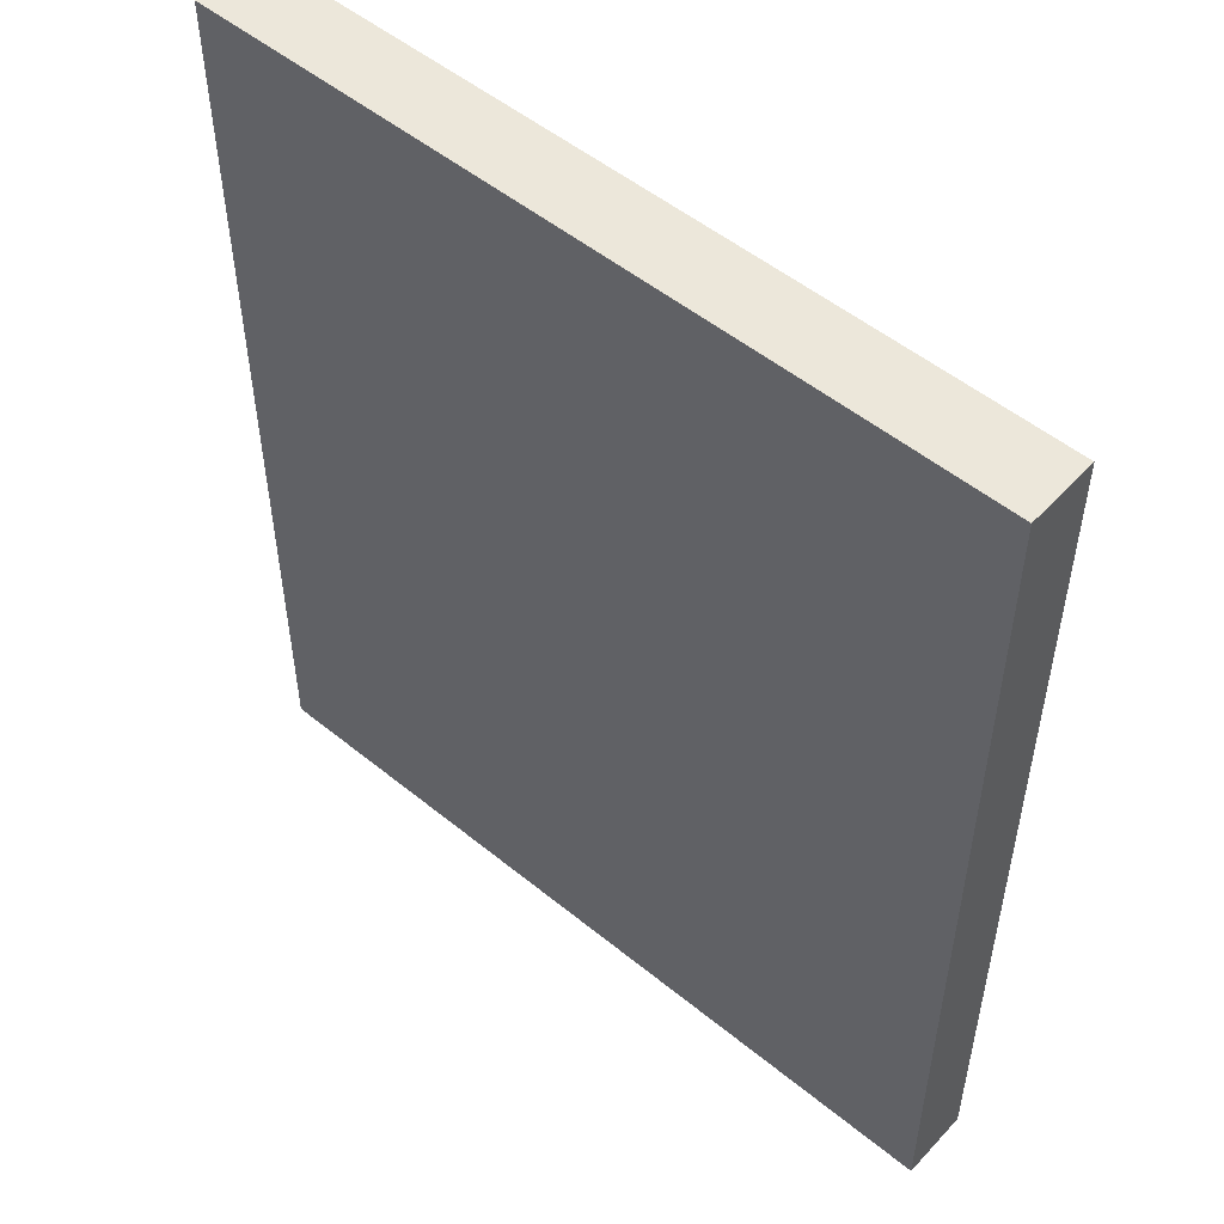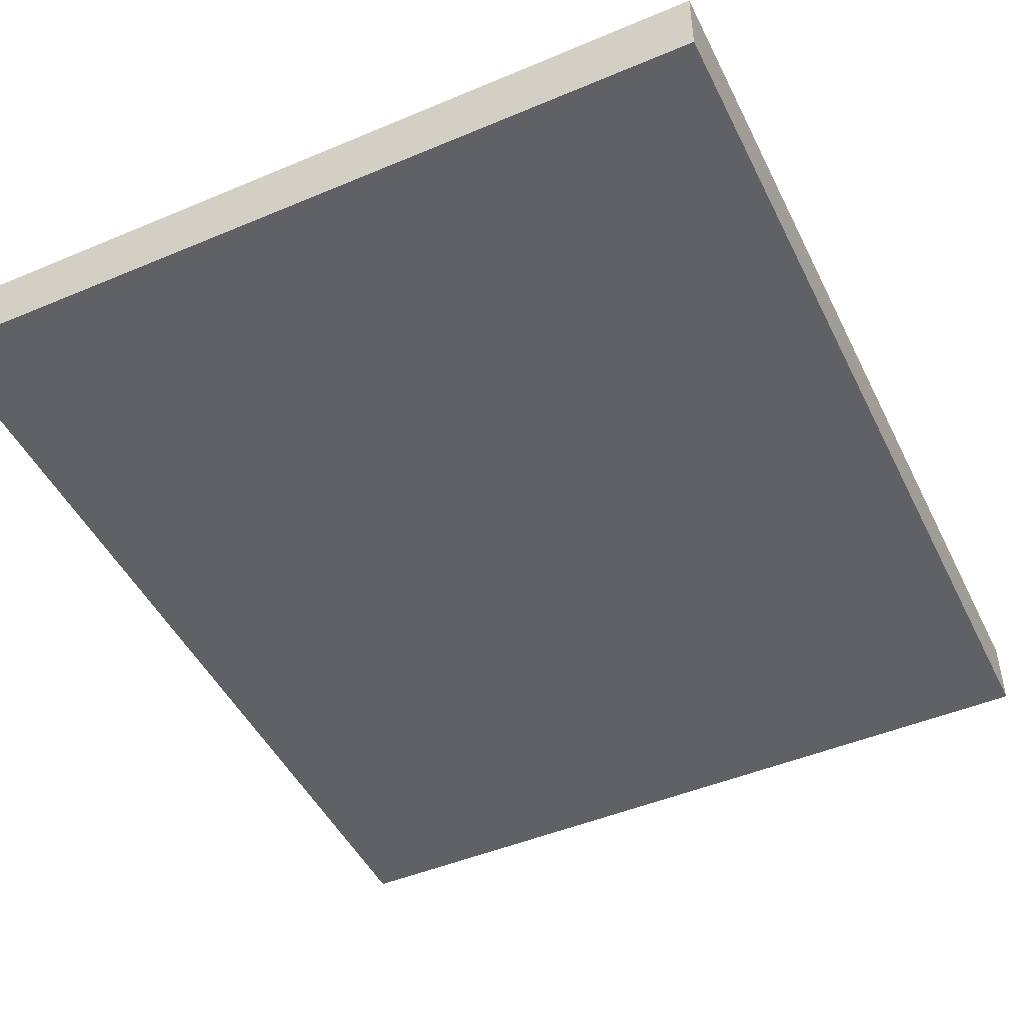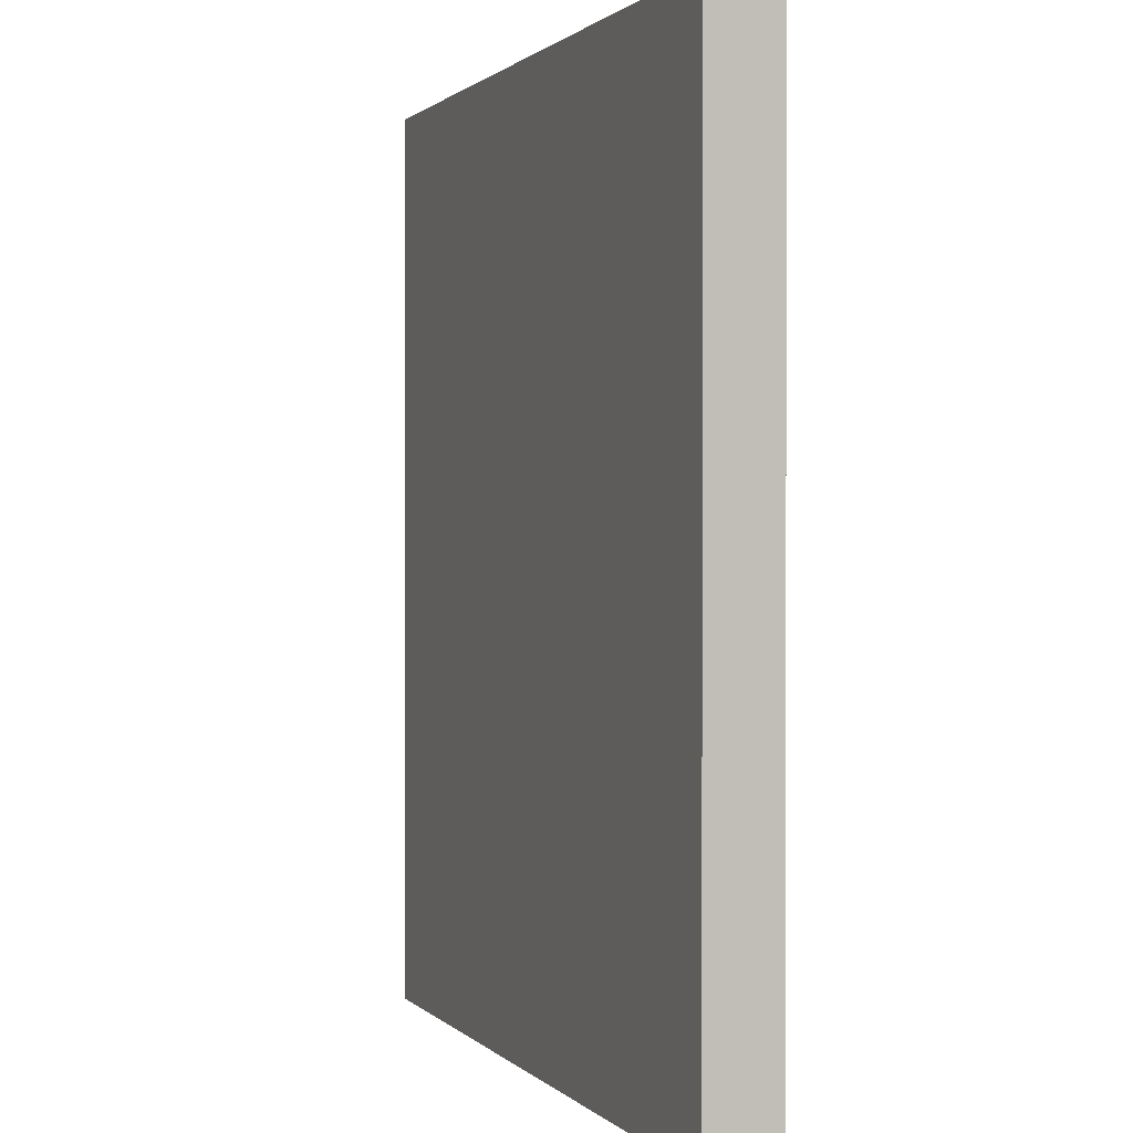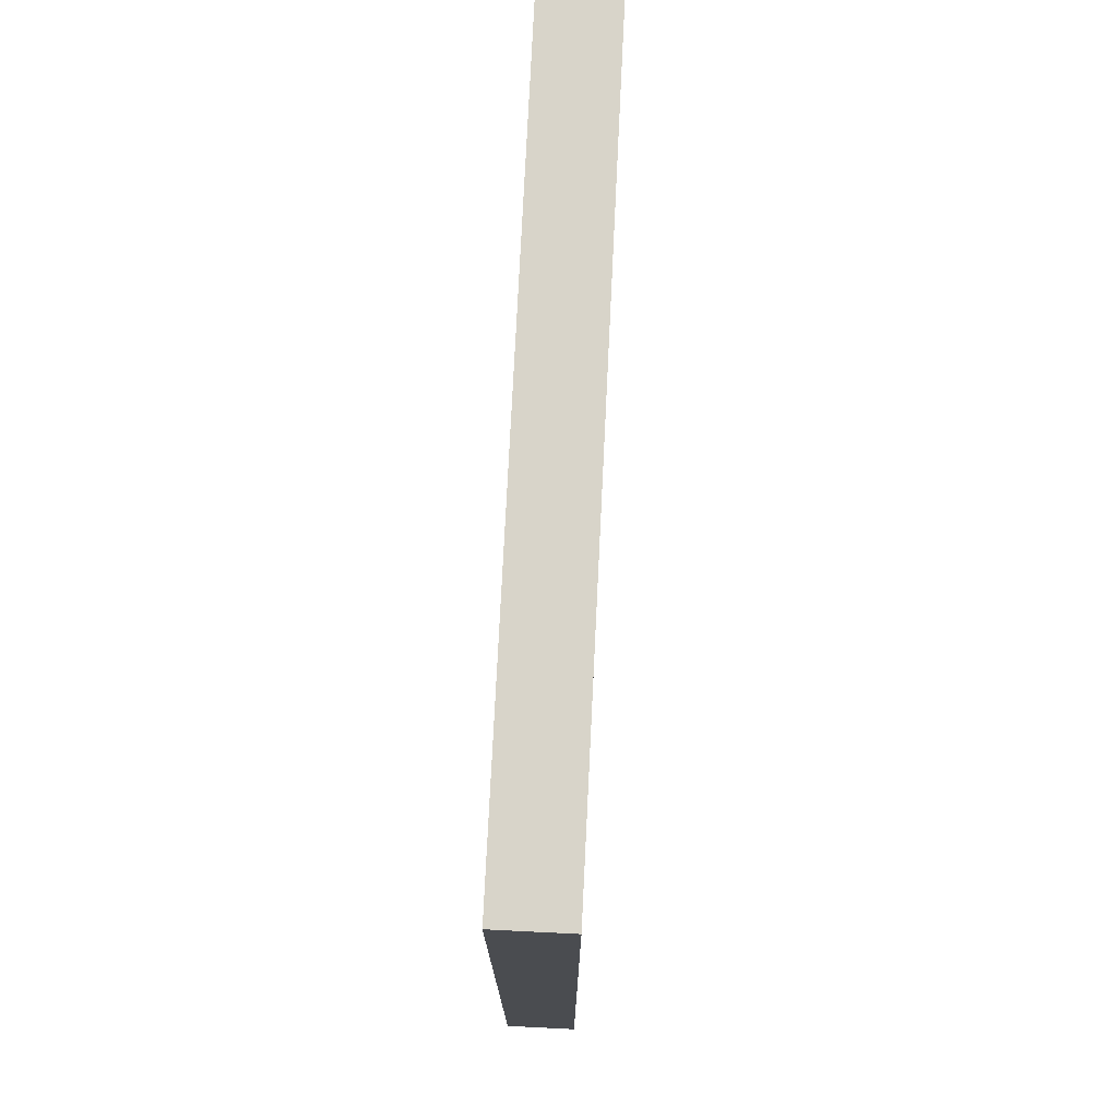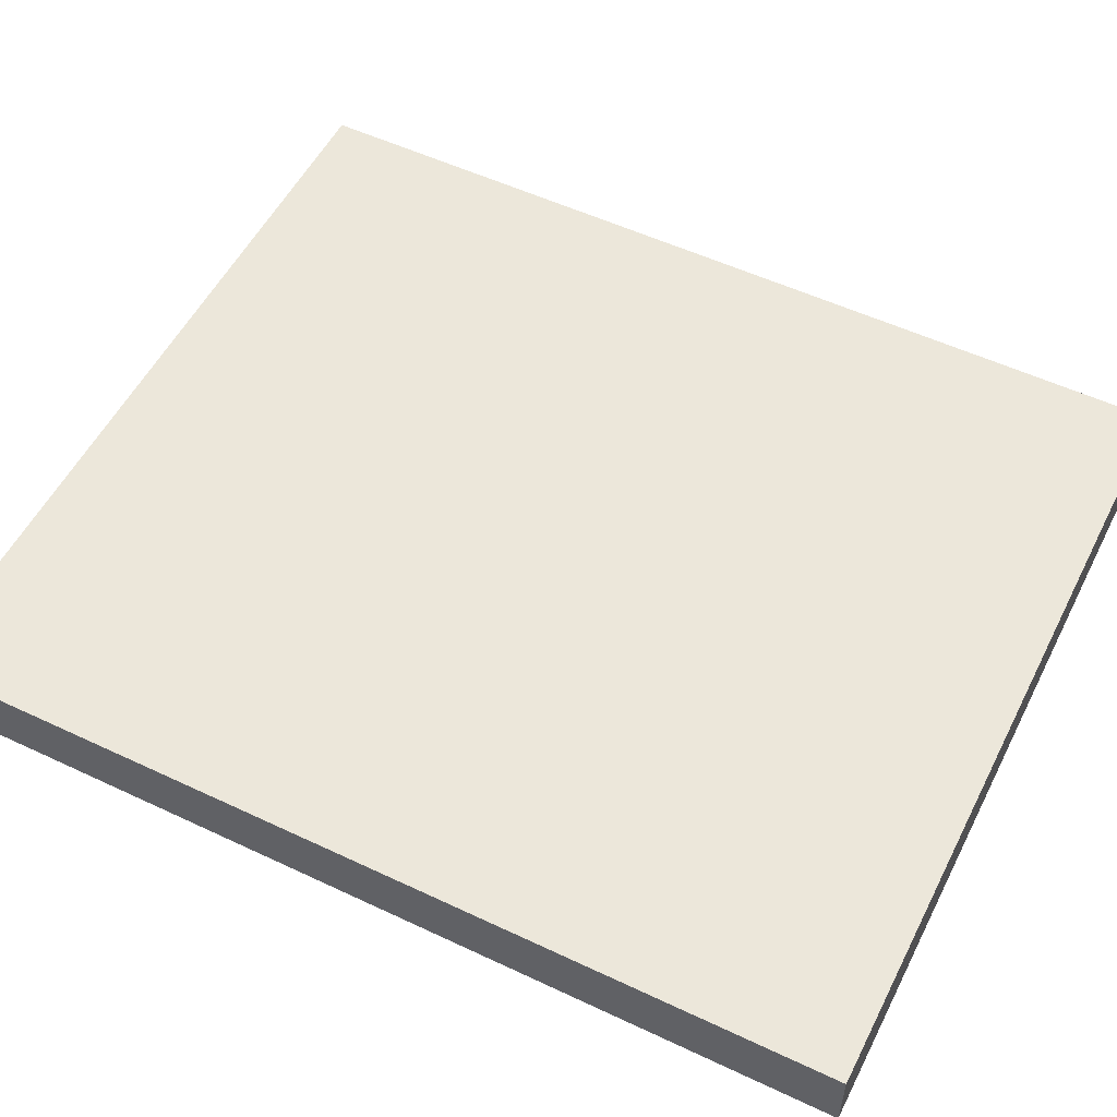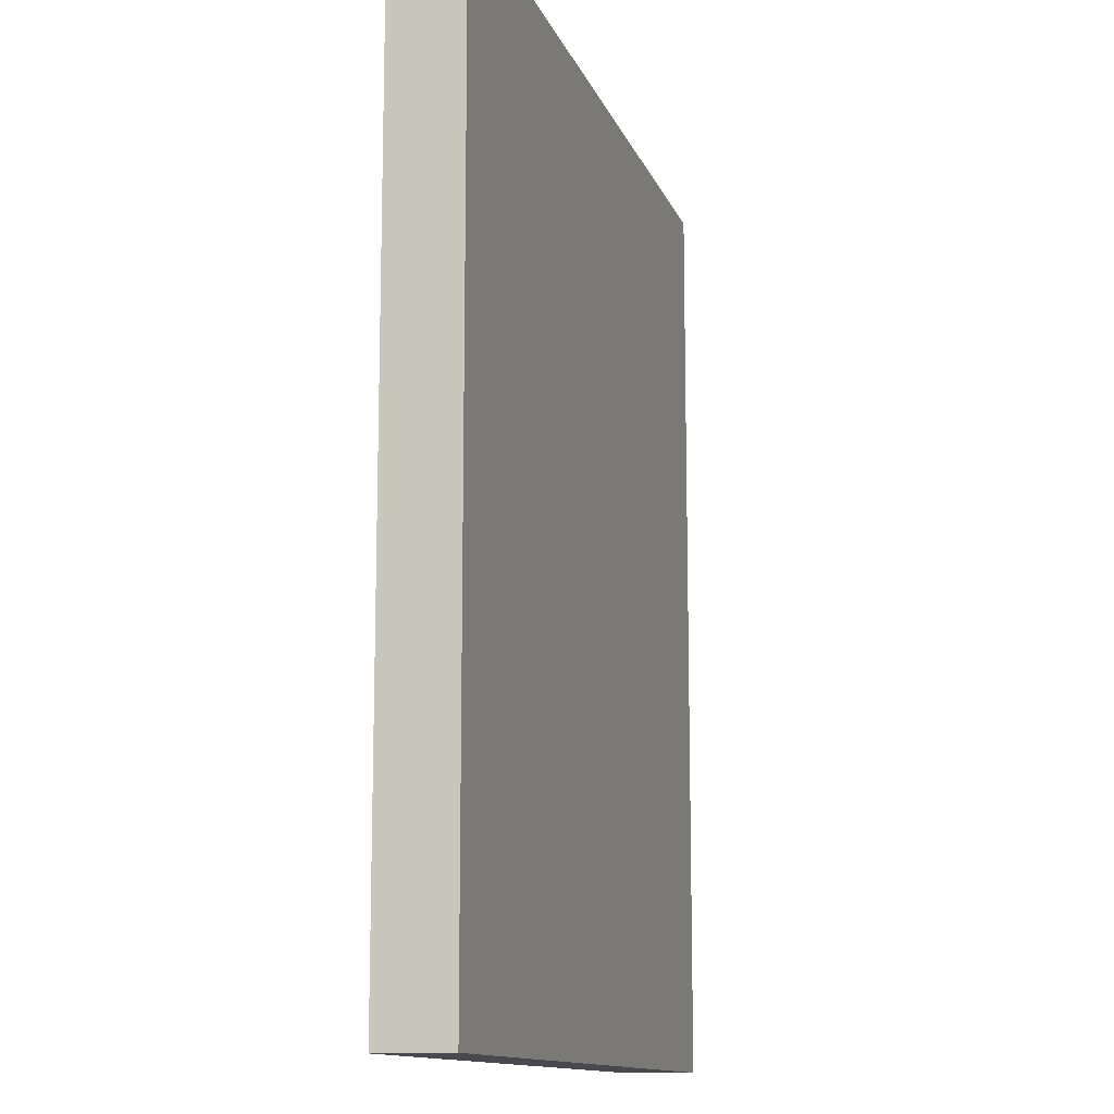
<metadata>
{"format":"obj","ext":"obj","renderer":"f3d","projection":"perspective","resolution":1024,"background":"white","views":[{"elev":52.1,"azim":41.3,"up":"+Z"},{"elev":-47.4,"azim":25.4,"up":"+Y"},{"elev":1.0,"azim":-110.3,"up":"+Z"},{"elev":75.4,"azim":-87.2,"up":"+Z"},{"elev":54.1,"azim":-63.4,"up":"+Y"},{"elev":-12.6,"azim":-74.3,"up":"+Z"}]}
</metadata>
<code>
g Mesh1 Group1 Model
v 5.422 0.9694 6.355
v -5.422 0.9694 -6.355
v -5.422 0.9694 6.355
f 1 2 3
v 5.422 0.9694 -6.355
f 2 1 4
f 3 2 1
v -5.422 0 6.355
f 2 5 3
v -5.422 0 -0
f 5 2 6
f 3 5 2
f 5 1 3
v 5.422 0 6.355
f 1 5 7
f 7 5 1
v 5.422 0 -0
f 5 8 7
f 8 5 6
f 6 5 8
f 6 2 5
v -5.422 0 -6.355
f 6 2 9
f 9 2 6
v 5.422 0 -6.355
f 2 10 9
f 10 2 4
f 9 10 2
f 10 6 9
f 6 10 8
f 9 6 10
f 8 10 6
f 4 8 10
f 1 8 4
f 8 1 7
f 7 1 8
f 4 8 1
f 10 8 4
f 4 2 10
f 4 1 2
f 7 8 5
f 3 1 5

</code>
